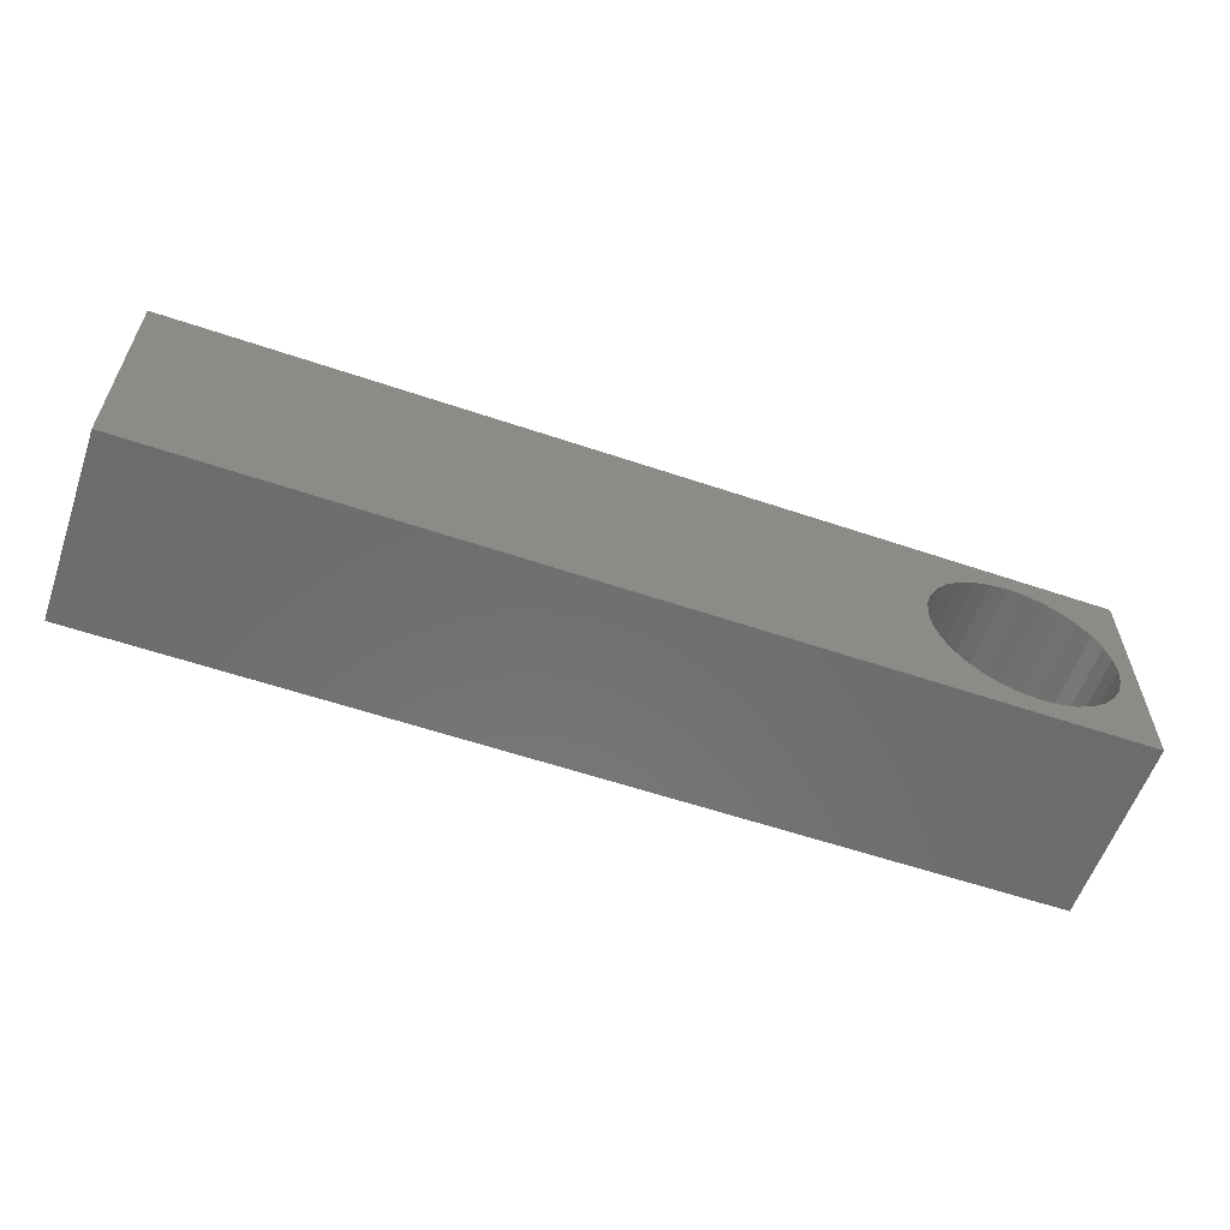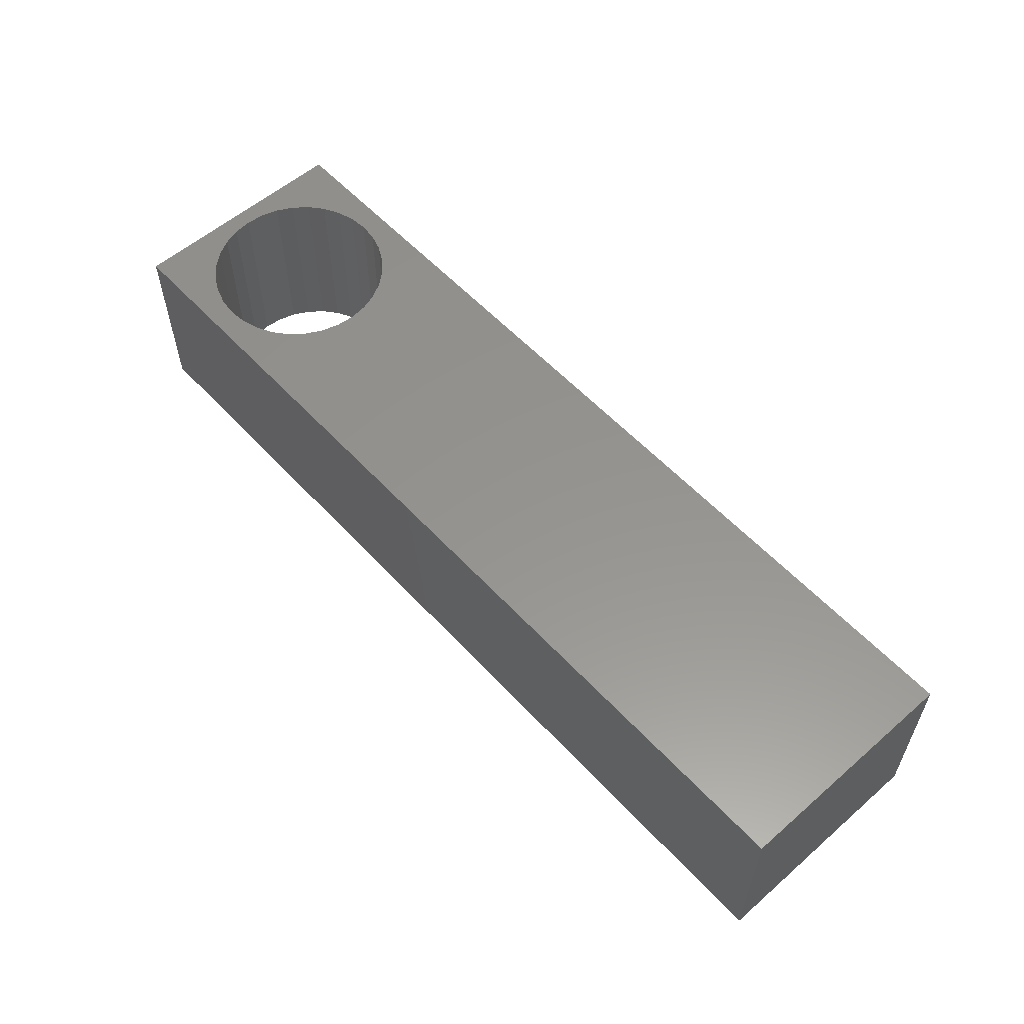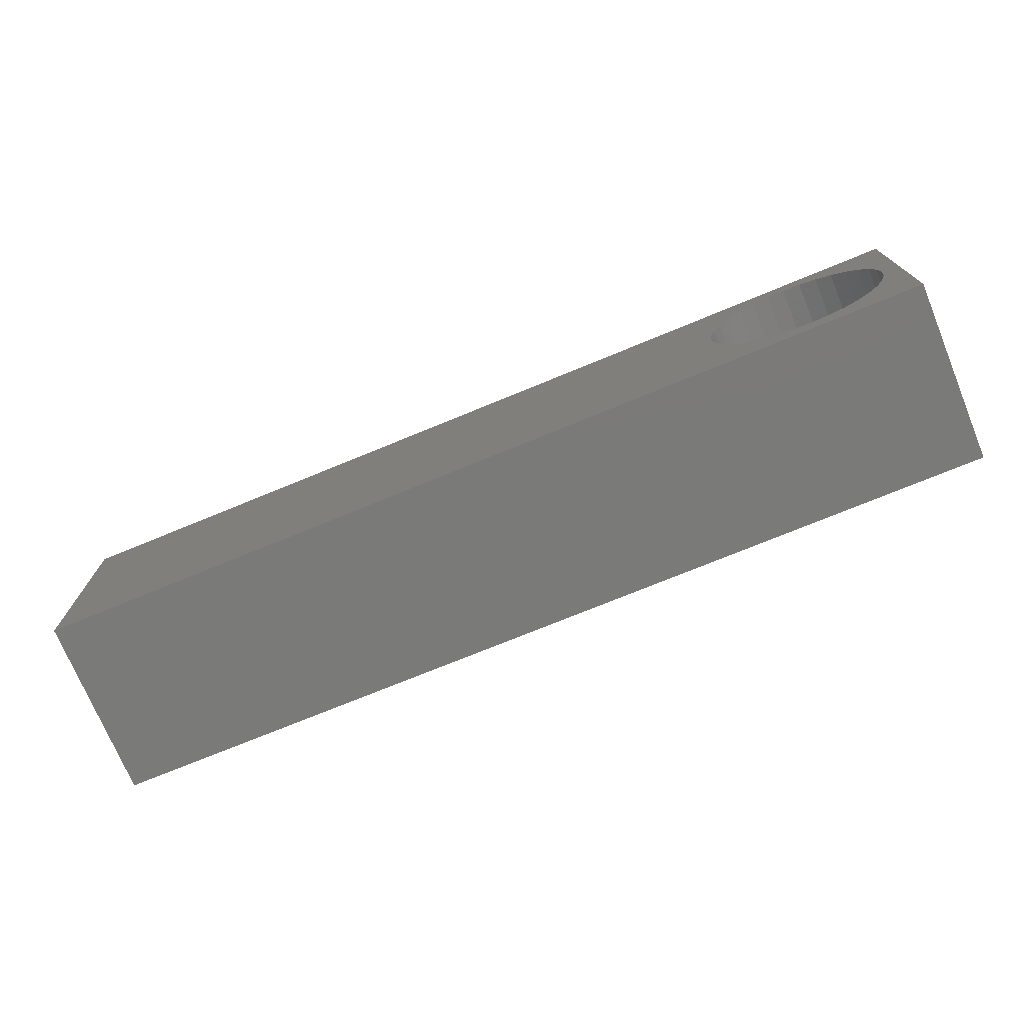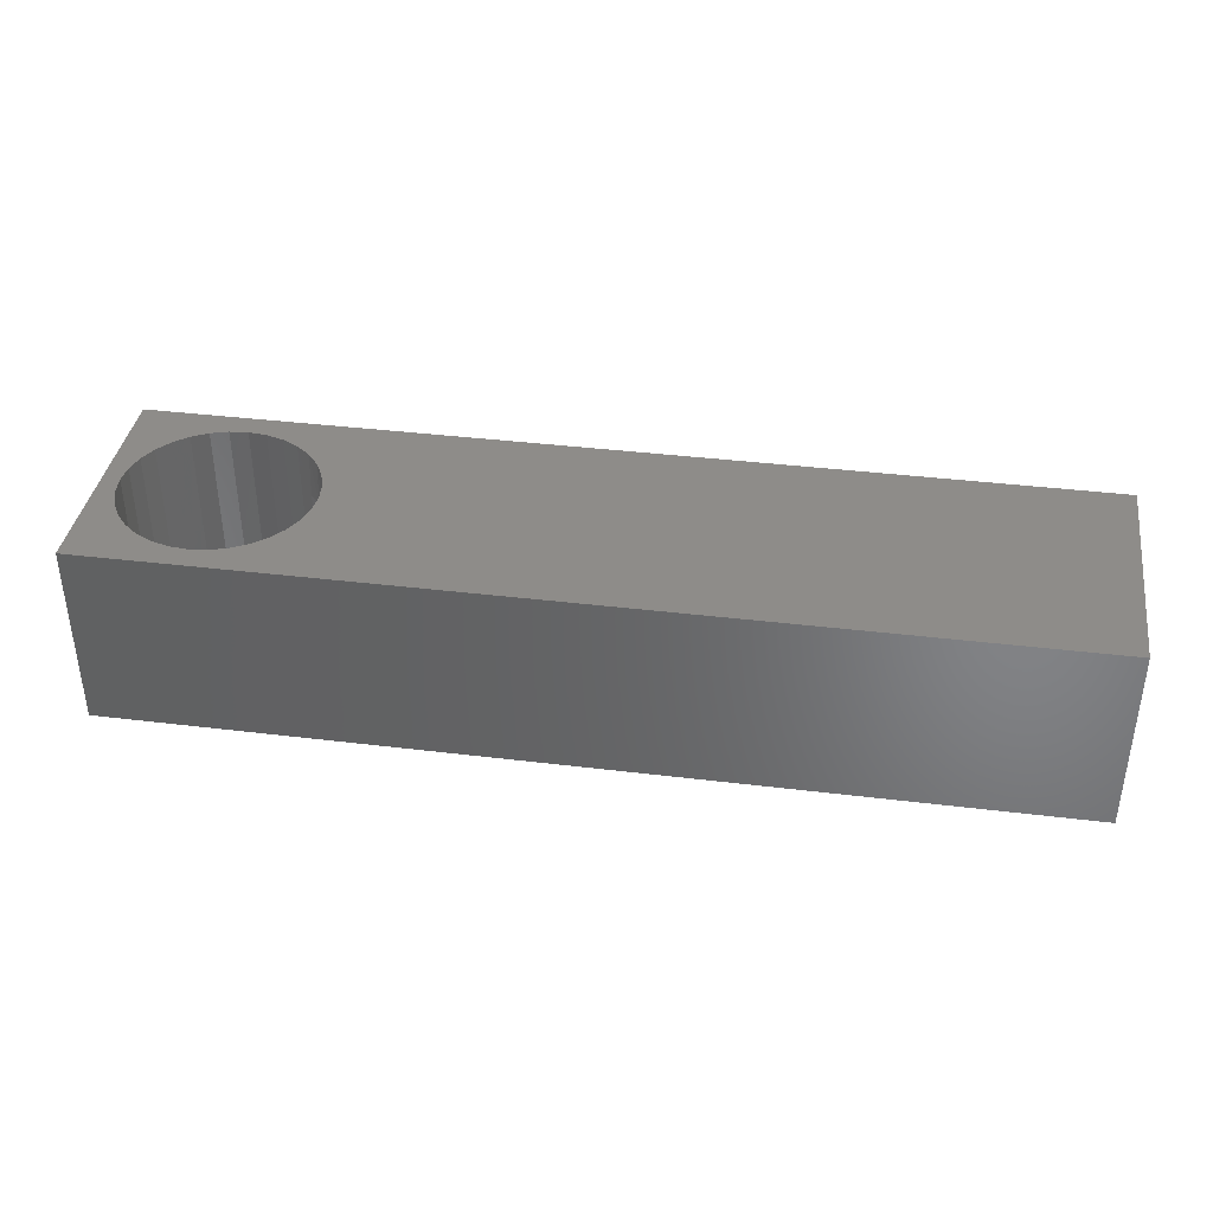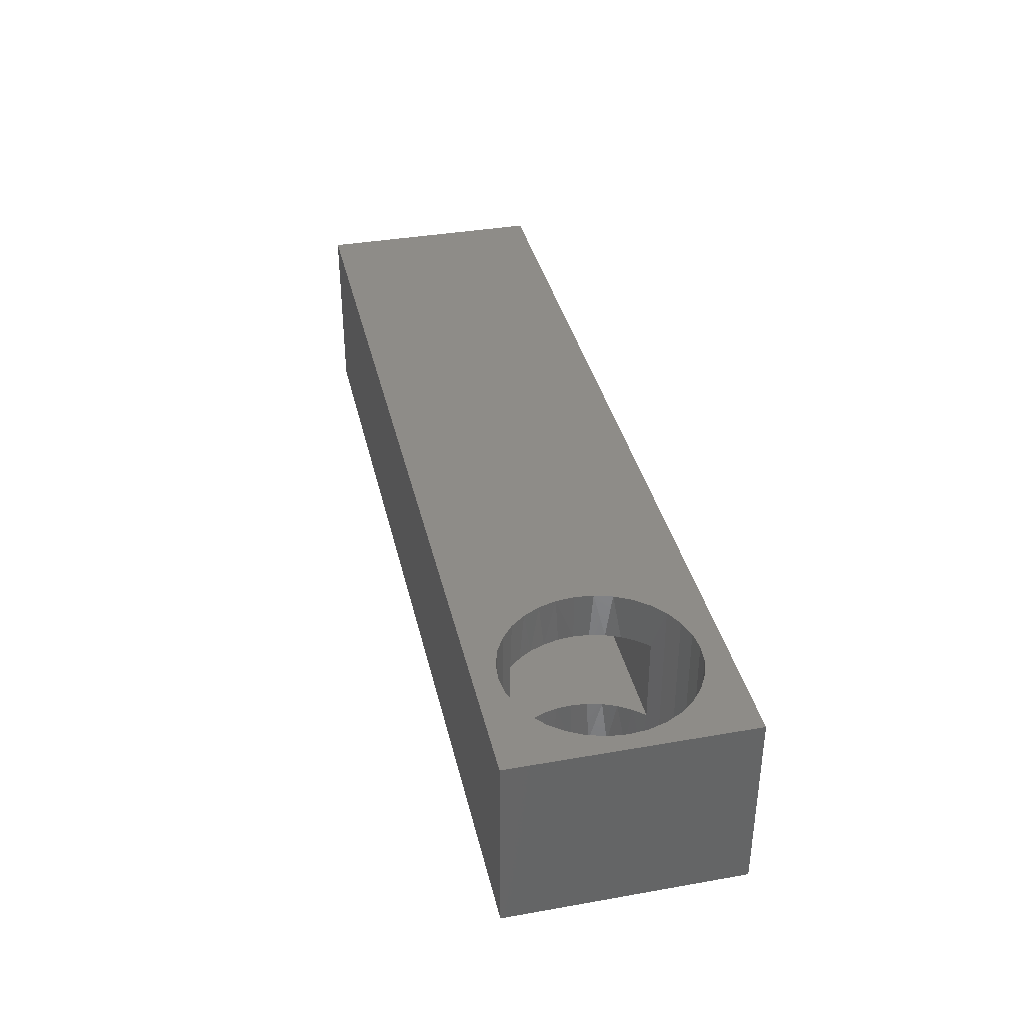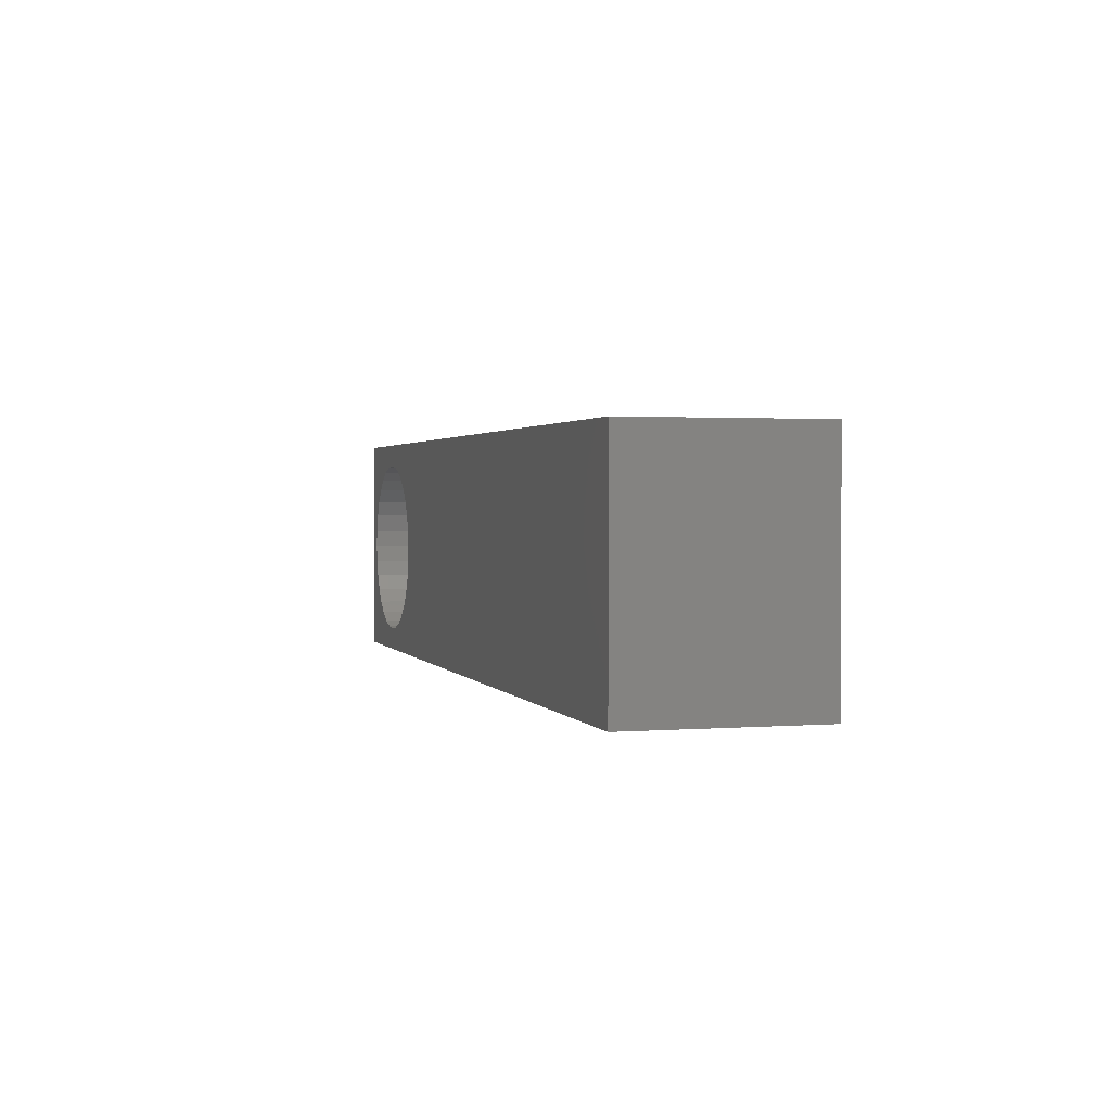
<metadata>
{"format":"stl","ext":"stl","renderer":"f3d","projection":"perspective","resolution":1024,"background":"white","views":[{"elev":-58.7,"azim":-19.2,"up":"+Y"},{"elev":57.0,"azim":-132.1,"up":"+Z"},{"elev":-73.3,"azim":22.4,"up":"+Y"},{"elev":38.2,"azim":-171.2,"up":"+Z"},{"elev":37.0,"azim":77.2,"up":"+Z"},{"elev":1.7,"azim":-106.0,"up":"+Y"}]}
</metadata>
<code>
# stl→obj: 98 verts, 196 faces
v 0.5916 0.1225 -3.623e-17
v 0.5899 0.1178 0.03906
v 0.5874 0.1084 -3.597e-17
v 0.5948 0.1291 0.03906
v 0.5986 0.1354 -3.665e-17
v 0.6014 0.1394 0.03906
v 0.6079 0.1468 -3.722e-17
v 0.5899 0.1178 0.1109
v 0.5916 0.1225 0.15
v 0.5874 0.1084 0.15
v 0.5948 0.1291 0.1109
v 0.5986 0.1354 0.15
v 0.6014 0.1394 0.1109
v 0.6079 0.1468 0.15
v 0.6096 0.1484 0.1109
v 0.6193 0.1561 -3.792e-17
v 0.6193 0.1561 0.15
v 0.6096 0.1484 0.03906
v 0.5869 0.106 0.03906
v 0.5859 0.09375 0.03906
v 0.5859 0.09375 -4.163e-17
v 0.6896 0.163 -4.223e-17
v 0.6756 0.1673 0.15
v 0.6756 0.1673 -4.137e-17
v 0.6609 0.1688 0.15
v 0.6609 0.1688 -4.047e-17
v 0.6463 0.1673 0.15
v 0.6463 0.1673 -3.957e-17
v 0.6322 0.163 0.15
v 0.6322 0.163 -3.871e-17
v 0.6896 0.163 0.15
v 0.7026 0.1561 -4.302e-17
v 0.7026 0.1561 0.15
v 0.714 0.1468 -4.372e-17
v 0.714 0.1468 0.15
v 0.7233 0.1354 -4.429e-17
v 0.7233 0.1354 0.15
v 0.7302 0.1225 -4.471e-17
v 0.7302 0.1225 0.15
v 0.7345 0.1084 -4.497e-17
v 0.7345 0.1084 0.15
v 0.7359 0.09375 -4.163e-17
v 0.7359 0.09375 0.15
v 0.5869 0.106 0.1109
v 0.5859 0.09375 0.15
v 0.5859 0.09375 0.1109
v 0.6193 0.03139 -3.792e-17
v 0.6079 0.04072 -3.722e-17
v 0.6096 0.03906 0.03906
v 0.6014 0.04814 0.03906
v 0.6014 0.04814 0.1109
v 0.5986 0.05208 0.15
v 0.6079 0.04072 0.15
v 0.5948 0.05844 0.1109
v 0.5916 0.06505 0.15
v 0.5899 0.06967 0.1109
v 0.5874 0.07912 0.15
v 0.5986 0.05208 -3.665e-17
v 0.5948 0.05844 0.03906
v 0.5916 0.06505 -3.623e-17
v 0.5899 0.06967 0.03906
v 0.5874 0.07912 -3.597e-17
v 0.6096 0.03906 0.1109
v 0.6193 0.03139 0.15
v 0.5869 0.08155 0.1109
v 0.7026 0.03139 -4.302e-17
v 0.714 0.04072 0.15
v 0.714 0.04072 -4.372e-17
v 0.7233 0.05208 0.15
v 0.7233 0.05208 -4.429e-17
v 0.7302 0.06505 0.15
v 0.7302 0.06505 -4.471e-17
v 0.7345 0.07912 0.15
v 0.7345 0.07912 -4.497e-17
v 0.7026 0.03139 0.15
v 0.6896 0.02446 -4.223e-17
v 0.6896 0.02446 0.15
v 0.6756 0.02019 -4.137e-17
v 0.6756 0.02019 0.15
v 0.6609 0.01875 -4.047e-17
v 0.6609 0.01875 0.15
v 0.6463 0.02019 -3.957e-17
v 0.6463 0.02019 0.15
v 0.6322 0.02446 -3.871e-17
v 0.6322 0.02446 0.15
v 0.5869 0.08155 0.03906
v 0.03906 0.1484 0.1109
v 0.03906 0.1484 0.03906
v 0.03906 0.03906 0.03906
v 0.03906 0.03906 0.1109
v 0 0 0
v 0 0.1875 0
v 0.75 0 -4.592e-17
v 0.75 0.1875 -4.592e-17
v 9.185e-18 0.1875 0.15
v 9.185e-18 0 0.15
v 0.75 0.1875 0.15
v 0.75 0 0.15
f 1 2 3
f 4 2 1
f 5 4 1
f 5 6 4
f 6 5 7
f 8 9 10
f 9 8 11
f 11 12 9
f 13 12 11
f 14 12 13
f 15 16 17
f 15 17 14
f 15 14 13
f 18 6 7
f 18 7 16
f 18 16 15
f 2 19 3
f 3 19 20
f 3 20 21
f 22 23 24
f 24 23 25
f 24 25 26
f 26 25 27
f 26 27 28
f 28 27 29
f 28 29 30
f 30 29 17
f 30 17 16
f 23 22 31
f 31 22 32
f 31 32 33
f 33 32 34
f 33 34 35
f 35 34 36
f 35 36 37
f 37 36 38
f 37 38 39
f 39 38 40
f 39 40 41
f 41 40 42
f 41 42 43
f 8 10 44
f 44 10 45
f 44 45 46
f 47 48 49
f 48 50 49
f 51 52 53
f 52 51 54
f 54 55 52
f 56 55 54
f 57 55 56
f 58 50 48
f 59 50 58
f 60 59 58
f 60 61 59
f 61 60 62
f 63 51 53
f 63 53 64
f 63 64 47
f 63 47 49
f 56 65 57
f 57 65 46
f 57 46 45
f 66 67 68
f 68 67 69
f 68 69 70
f 70 69 71
f 70 71 72
f 72 71 73
f 72 73 74
f 74 73 43
f 74 43 42
f 67 66 75
f 75 66 76
f 75 76 77
f 77 76 78
f 77 78 79
f 79 78 80
f 79 80 81
f 81 80 82
f 81 82 83
f 83 82 84
f 83 84 85
f 85 84 47
f 85 47 64
f 61 62 86
f 86 62 21
f 86 21 20
f 87 88 15
f 15 88 18
f 89 49 50
f 89 50 59
f 89 59 61
f 89 61 86
f 89 86 20
f 89 20 88
f 88 20 19
f 88 19 2
f 88 2 4
f 88 4 6
f 88 6 18
f 87 15 13
f 87 13 11
f 87 11 90
f 90 11 8
f 90 8 44
f 90 44 46
f 90 46 65
f 90 65 56
f 90 56 54
f 90 54 51
f 90 51 63
f 90 63 89
f 89 63 49
f 90 89 87
f 87 89 88
f 91 92 21
f 91 21 62
f 91 62 60
f 91 60 58
f 91 58 48
f 91 48 47
f 91 47 84
f 91 84 82
f 93 91 82
f 93 82 80
f 93 80 78
f 93 78 76
f 93 76 66
f 93 66 68
f 93 68 70
f 93 70 72
f 93 72 74
f 93 74 42
f 93 42 94
f 92 28 30
f 92 30 16
f 92 16 7
f 92 7 5
f 92 5 1
f 92 1 3
f 92 3 21
f 94 42 40
f 94 40 38
f 94 38 36
f 94 36 34
f 94 34 32
f 94 32 22
f 94 22 24
f 94 24 26
f 94 26 28
f 94 28 92
f 95 96 12
f 95 12 14
f 95 14 17
f 95 17 29
f 95 29 27
f 95 27 25
f 95 25 97
f 96 98 81
f 96 81 83
f 96 83 85
f 96 85 64
f 96 64 53
f 96 53 52
f 96 52 55
f 96 55 57
f 96 57 45
f 96 45 10
f 96 10 9
f 96 9 12
f 98 97 43
f 98 43 73
f 98 73 71
f 98 71 69
f 98 69 67
f 98 67 75
f 98 75 77
f 98 77 79
f 98 79 81
f 97 25 23
f 97 23 31
f 97 31 33
f 97 33 35
f 97 35 37
f 97 37 39
f 97 39 41
f 97 41 43
f 92 95 94
f 94 95 97
f 91 93 96
f 96 93 98
f 96 95 91
f 91 95 92
f 93 94 98
f 98 94 97

</code>
